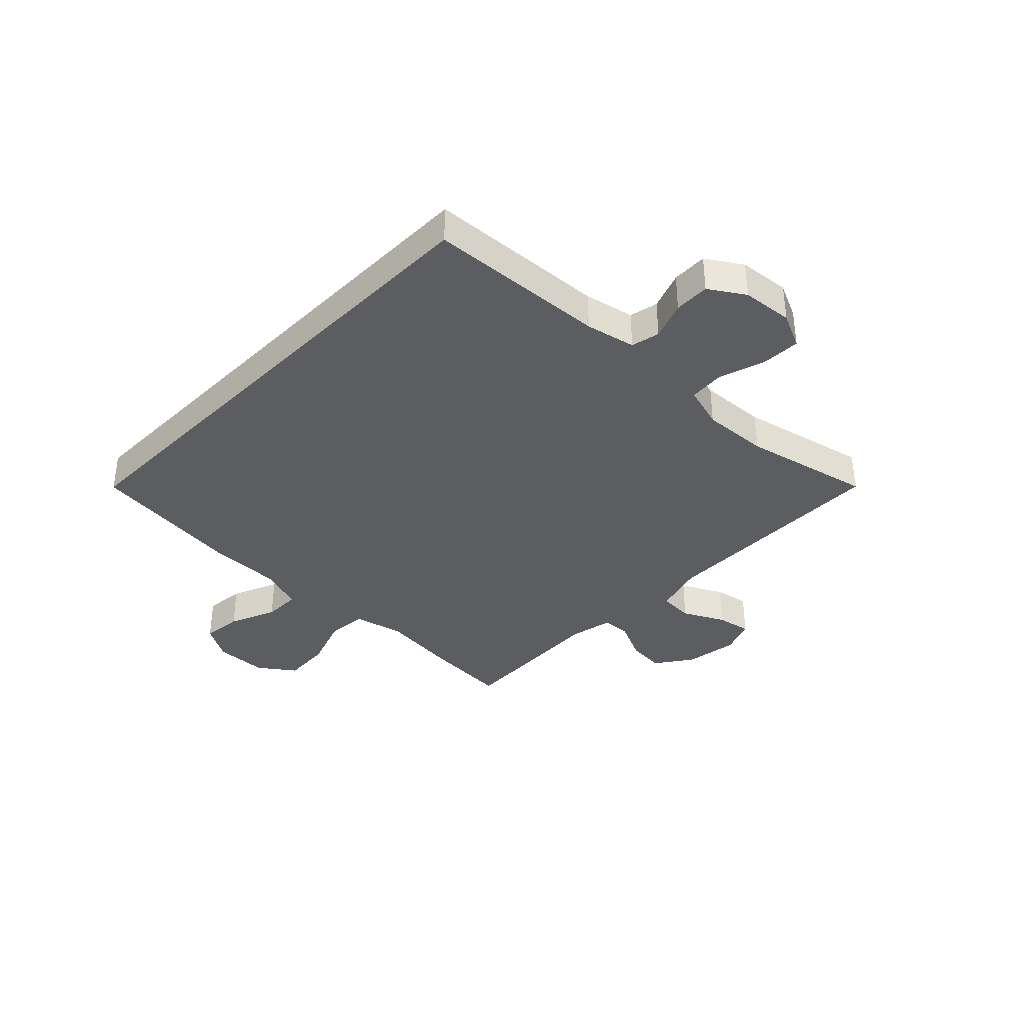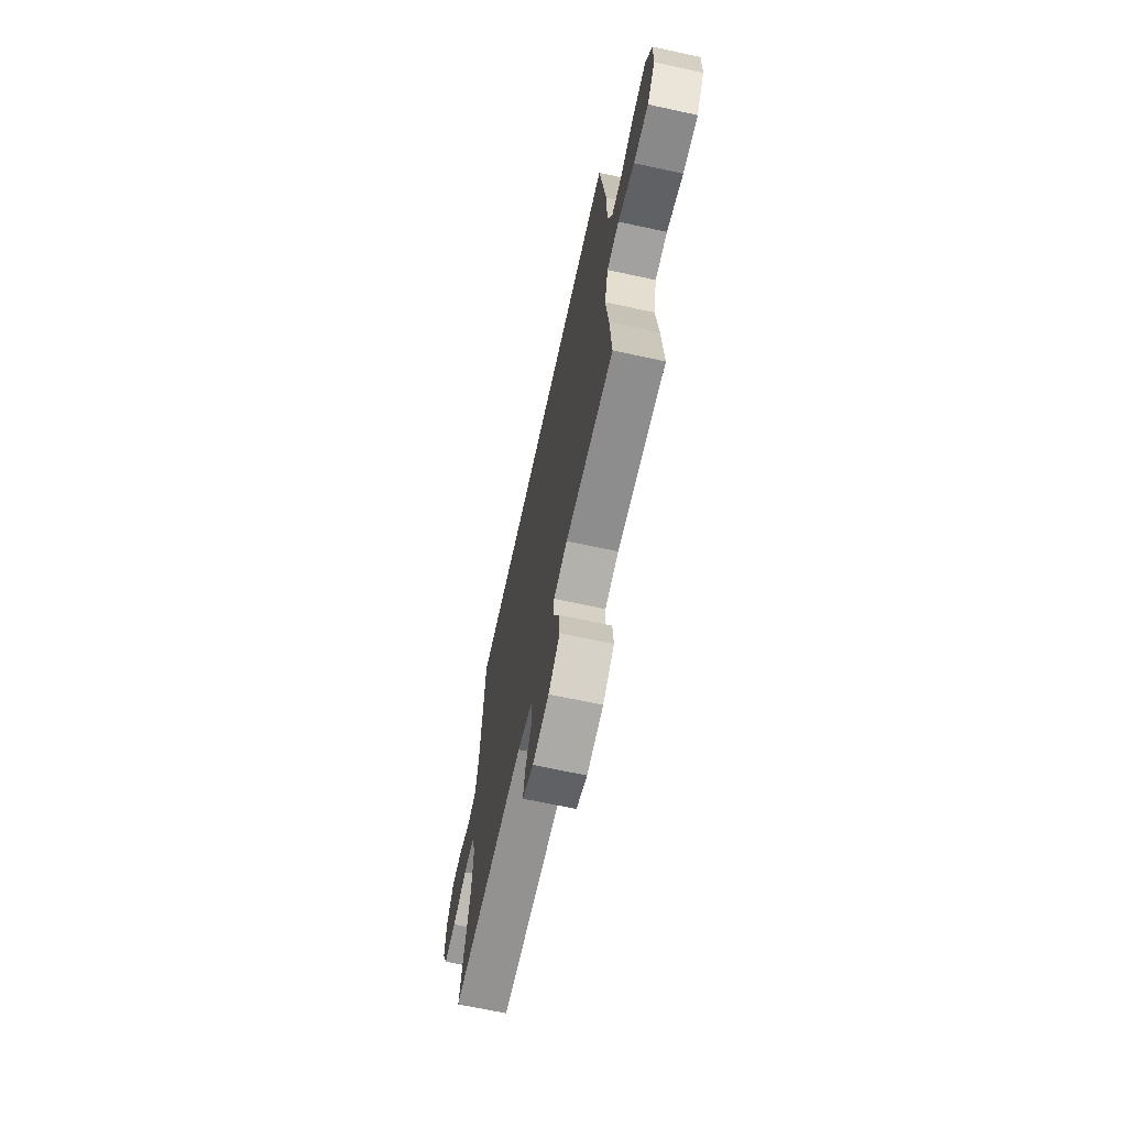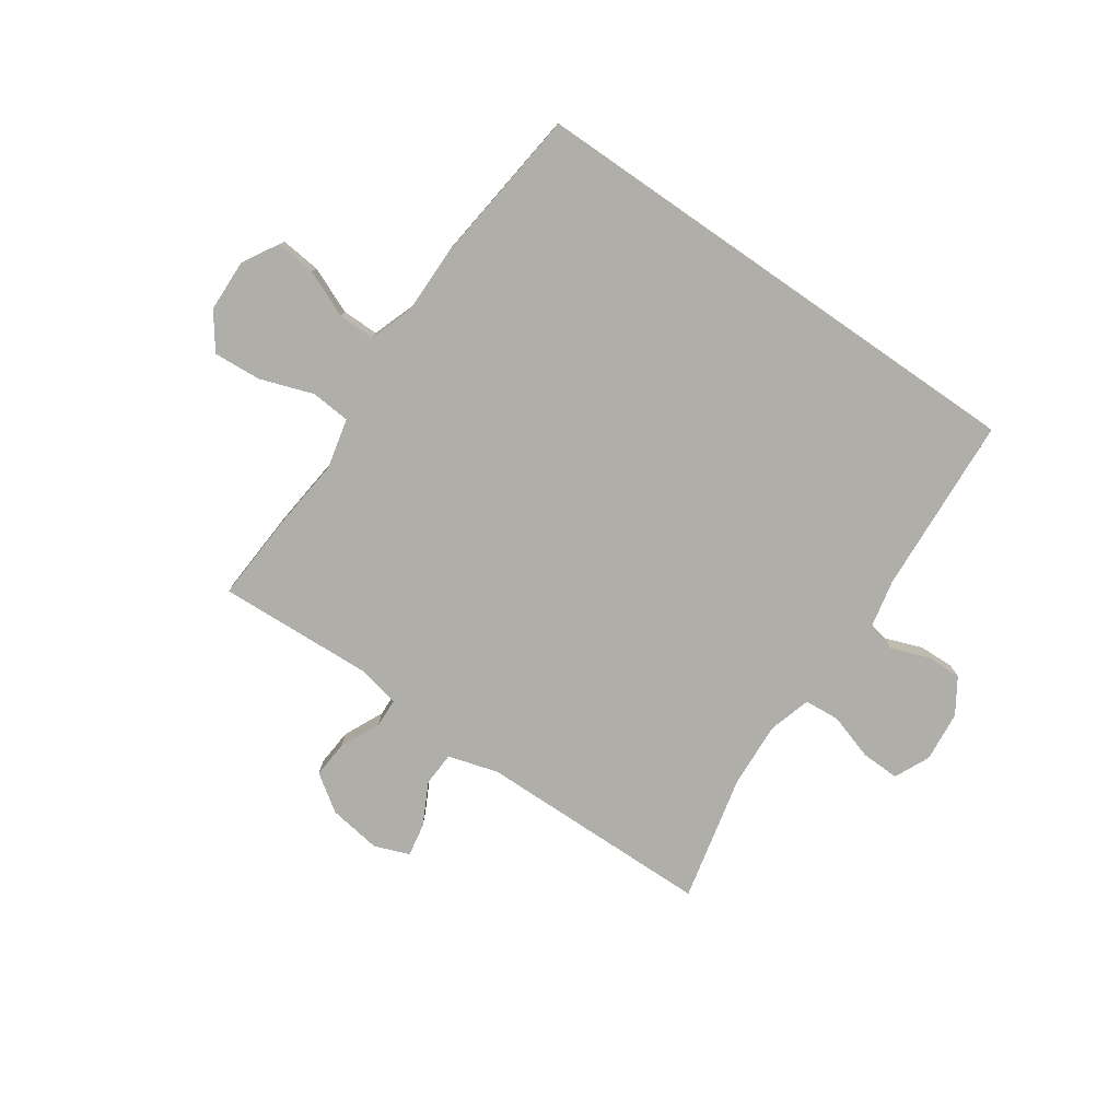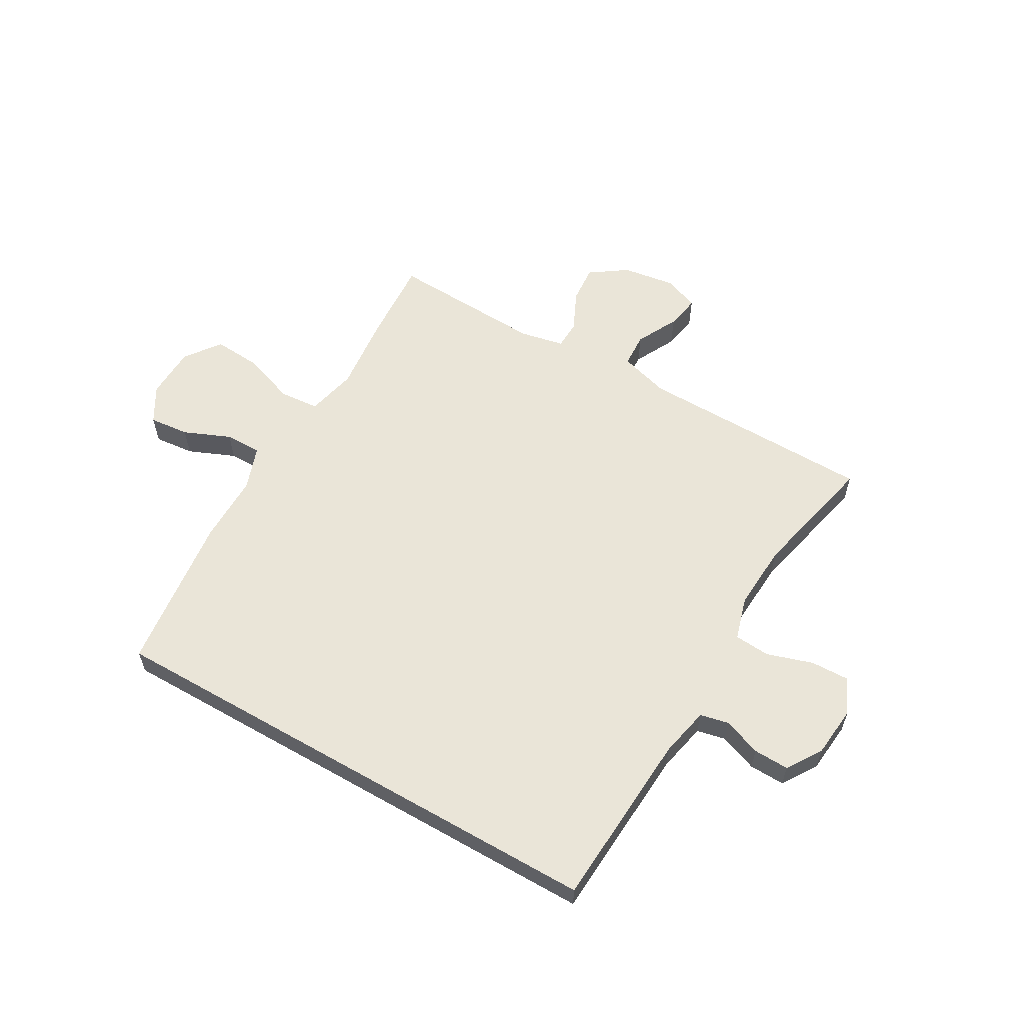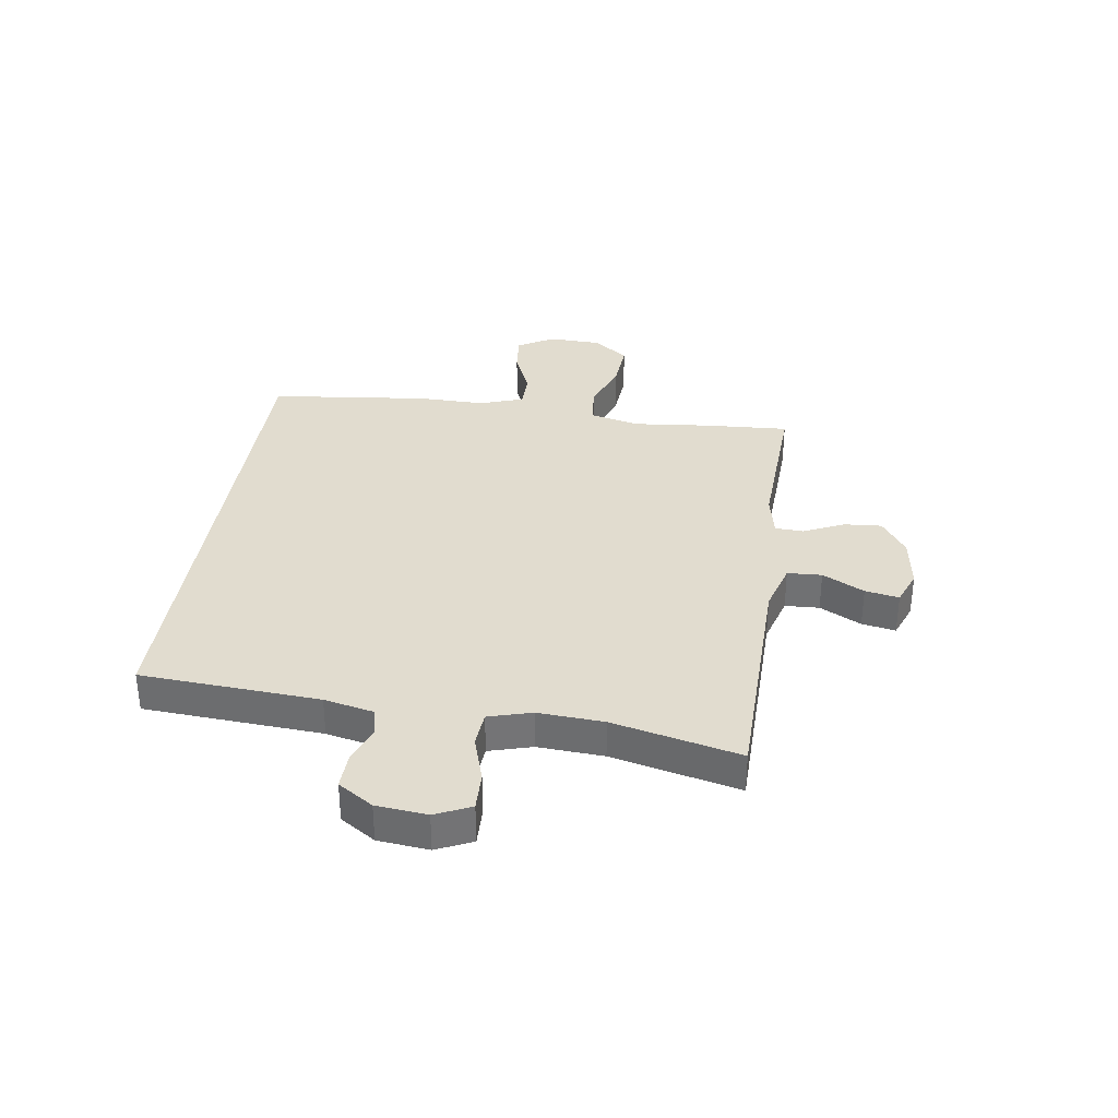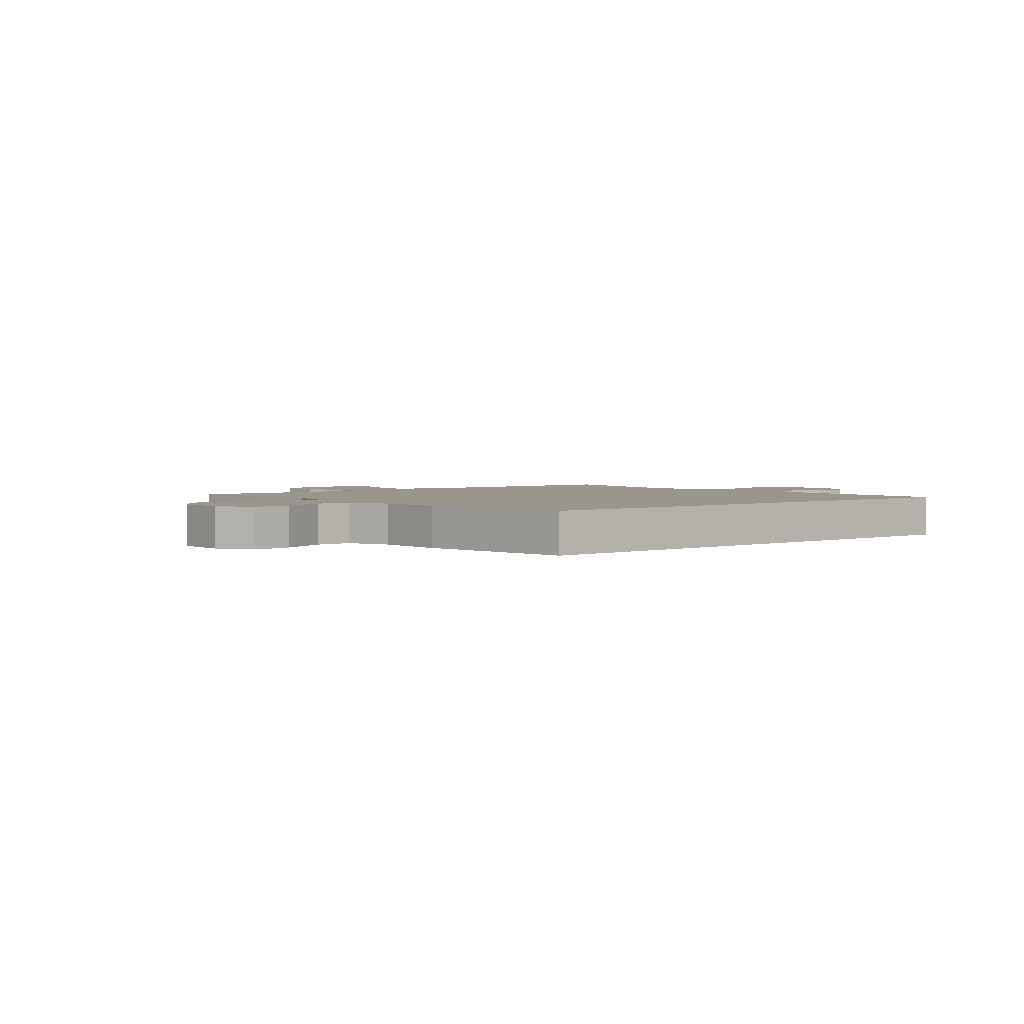
<metadata>
{"format":"obj","ext":"obj","renderer":"f3d","projection":"perspective","resolution":1024,"background":"white","views":[{"elev":-36.8,"azim":45.6,"up":"+Y"},{"elev":-67.3,"azim":-102.3,"up":"+Z"},{"elev":-77.5,"azim":-34.7,"up":"+Y"},{"elev":59.2,"azim":29.8,"up":"+Y"},{"elev":34.2,"azim":98.3,"up":"+Y"},{"elev":2.5,"azim":-40.5,"up":"+Y"}]}
</metadata>
<code>
v -0.482 0.07 0.5
v 0.437 0.07 0.5
v 0.457 0.07 0.183
v 0.476 0.07 0.095
v 0.527 0.07 0.084
v 0.594 0.07 0.109
v 0.657 0.07 0.111
v 0.697 0.07 0.049
v 0.706 0.07 -0.041
v 0.677 0.07 -0.104
v 0.608 0.07 -0.102
v 0.526 0.07 -0.076
v 0.463 0.07 -0.081
v 0.441 0.07 -0.157
v 0.448 0.07 -0.274
v 0.5 0.07 -0.5
v 0.081 0.07 -0.506
v -0.008 0.07 -0.532
v -0.011 0.07 -0.593
v 0.027 0.07 -0.667
v 0.038 0.07 -0.727
v -0.024 0.07 -0.751
v -0.118 0.07 -0.737
v -0.183 0.07 -0.692
v -0.178 0.07 -0.625
v -0.145 0.07 -0.554
v -0.147 0.07 -0.503
v -0.225 0.07 -0.487
v -0.5 0.07 -0.5
v -0.491 0.07 -0.35
v -0.477 0.07 -0.214
v -0.498 0.07 -0.125
v -0.568 0.07 -0.119
v -0.662 0.07 -0.152
v -0.747 0.07 -0.158
v -0.793 0.07 -0.095
v -0.796 0.07 -0.002
v -0.759 0.07 0.062
v -0.688 0.07 0.055
v -0.605 0.07 0.02
v -0.54 0.07 0.02
v -0.513 0.07 0.097
v -0.514 0.07 0.219
v -0.482 0 0.5
v 0.437 0 0.5
v 0.457 0 0.183
v 0.476 0 0.095
v 0.527 0 0.084
v 0.594 0 0.109
v 0.657 0 0.111
v 0.697 0 0.049
v 0.706 0 -0.041
v 0.677 0 -0.104
v 0.608 0 -0.102
v 0.526 0 -0.076
v 0.463 0 -0.081
v 0.441 0 -0.157
v 0.448 0 -0.274
v 0.5 0 -0.5
v 0.081 0 -0.506
v -0.008 0 -0.532
v -0.011 0 -0.593
v 0.027 0 -0.667
v 0.038 0 -0.727
v -0.024 0 -0.751
v -0.118 0 -0.737
v -0.183 0 -0.692
v -0.178 0 -0.625
v -0.145 0 -0.554
v -0.147 0 -0.503
v -0.225 0 -0.487
v -0.5 0 -0.5
v -0.491 0 -0.35
v -0.477 0 -0.214
v -0.498 0 -0.125
v -0.568 0 -0.119
v -0.662 0 -0.152
v -0.747 0 -0.158
v -0.793 0 -0.095
v -0.796 0 -0.002
v -0.759 0 0.062
v -0.688 0 0.055
v -0.605 0 0.02
v -0.54 0 0.02
v -0.513 0 0.097
v -0.514 0 0.219
f 42 43 1 2
f 41 42 2 3
f 37 38 39 40
f 37 40 41
f 36 37 41
f 33 34 35 36
f 32 33 36 41
f 28 29 30 31
f 27 28 31 32
f 23 24 25 26
f 23 26 27
f 22 23 27
f 19 20 21 22
f 18 19 22 27
f 17 18 27 32
f 15 16 17 32
f 9 10 11 12
f 9 12 13
f 8 9 13
f 5 6 7 8
f 5 8 13
f 4 5 13
f 3 4 13 14
f 14 15 32 41
f 3 14 41
f 45 44 86 85
f 46 45 85 84
f 83 82 81 80
f 84 83 80
f 84 80 79
f 79 78 77 76
f 84 79 76 75
f 74 73 72 71
f 75 74 71 70
f 69 68 67 66
f 70 69 66
f 70 66 65
f 65 64 63 62
f 70 65 62 61
f 75 70 61 60
f 75 60 59 58
f 55 54 53 52
f 56 55 52
f 56 52 51
f 51 50 49 48
f 56 51 48
f 56 48 47
f 57 56 47 46
f 84 75 58 57
f 84 57 46
f 1 44 45 2
f 2 45 46 3
f 3 46 47 4
f 4 47 48 5
f 5 48 49 6
f 6 49 50 7
f 7 50 51 8
f 8 51 52 9
f 9 52 53 10
f 10 53 54 11
f 11 54 55 12
f 12 55 56 13
f 13 56 57 14
f 14 57 58 15
f 15 58 59 16
f 16 59 60 17
f 17 60 61 18
f 18 61 62 19
f 19 62 63 20
f 20 63 64 21
f 21 64 65 22
f 22 65 66 23
f 23 66 67 24
f 24 67 68 25
f 25 68 69 26
f 26 69 70 27
f 27 70 71 28
f 28 71 72 29
f 29 72 73 30
f 30 73 74 31
f 31 74 75 32
f 32 75 76 33
f 33 76 77 34
f 34 77 78 35
f 35 78 79 36
f 36 79 80 37
f 37 80 81 38
f 38 81 82 39
f 39 82 83 40
f 40 83 84 41
f 41 84 85 42
f 42 85 86 43
f 43 86 44 1

</code>
